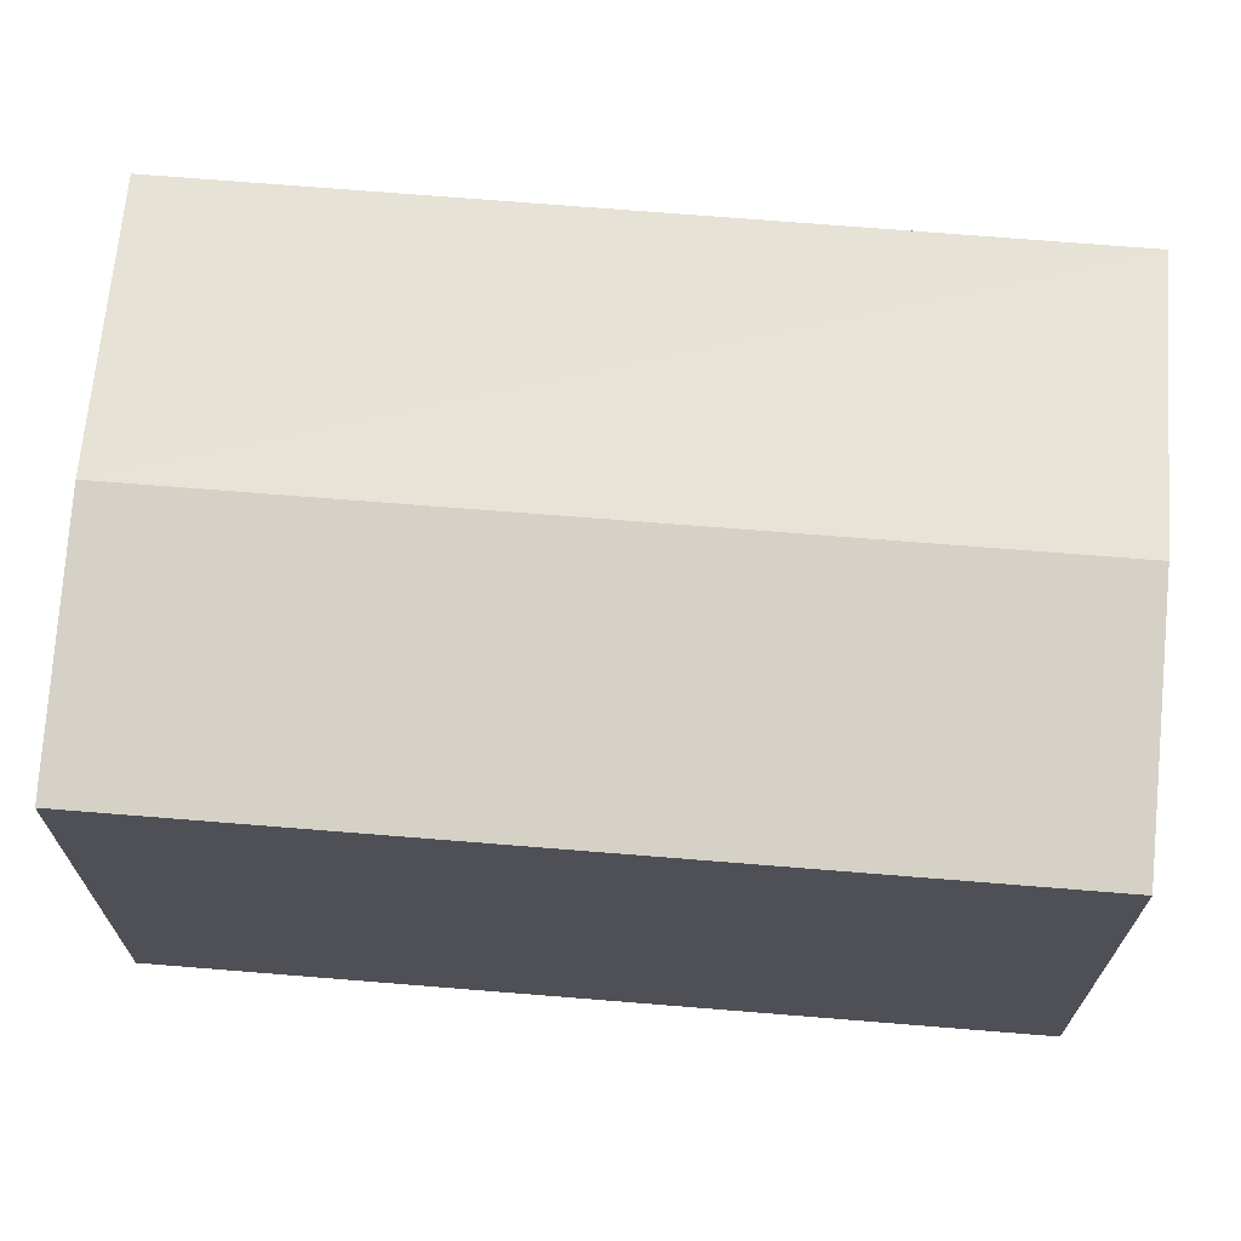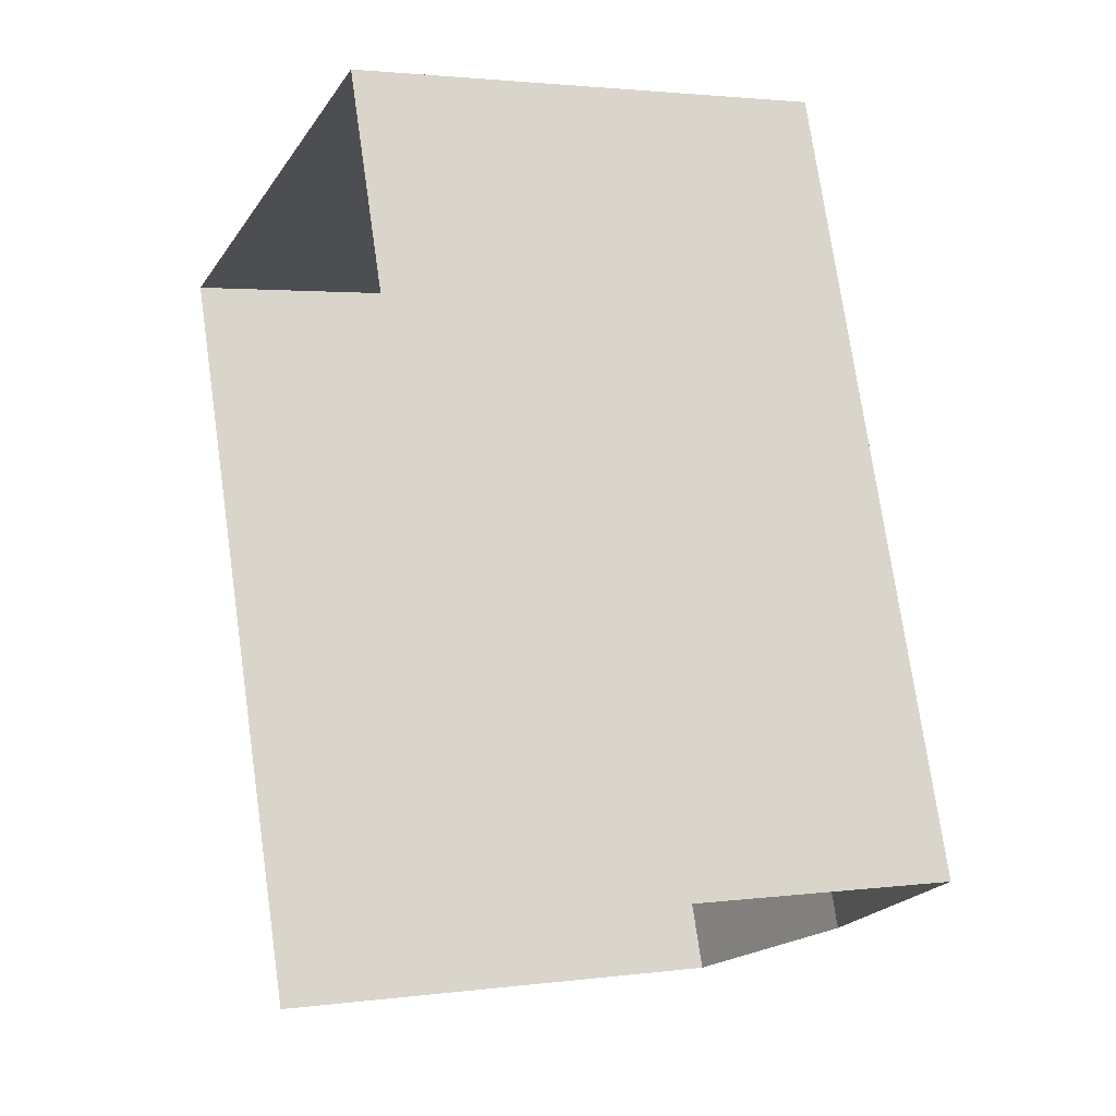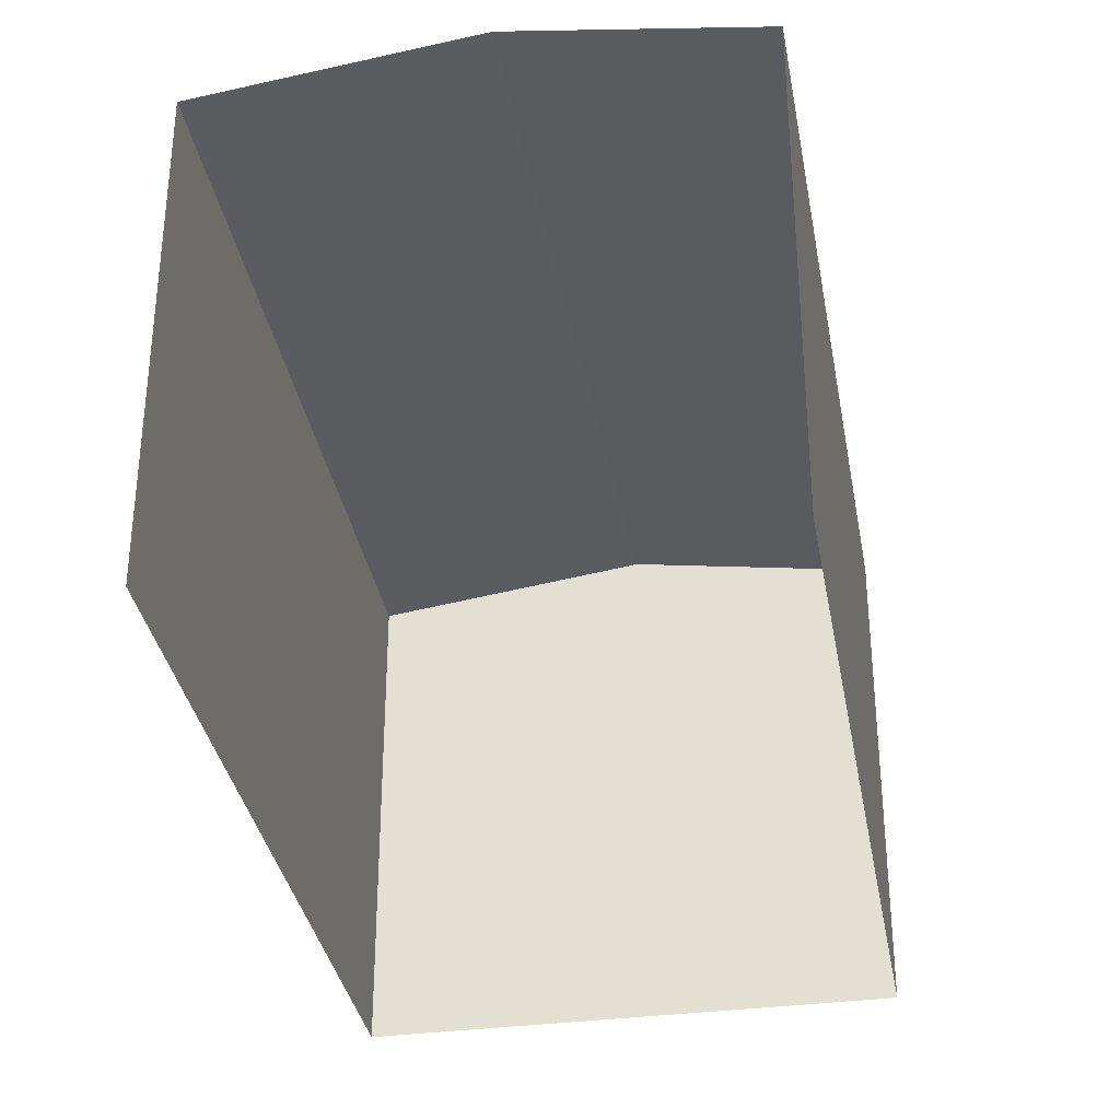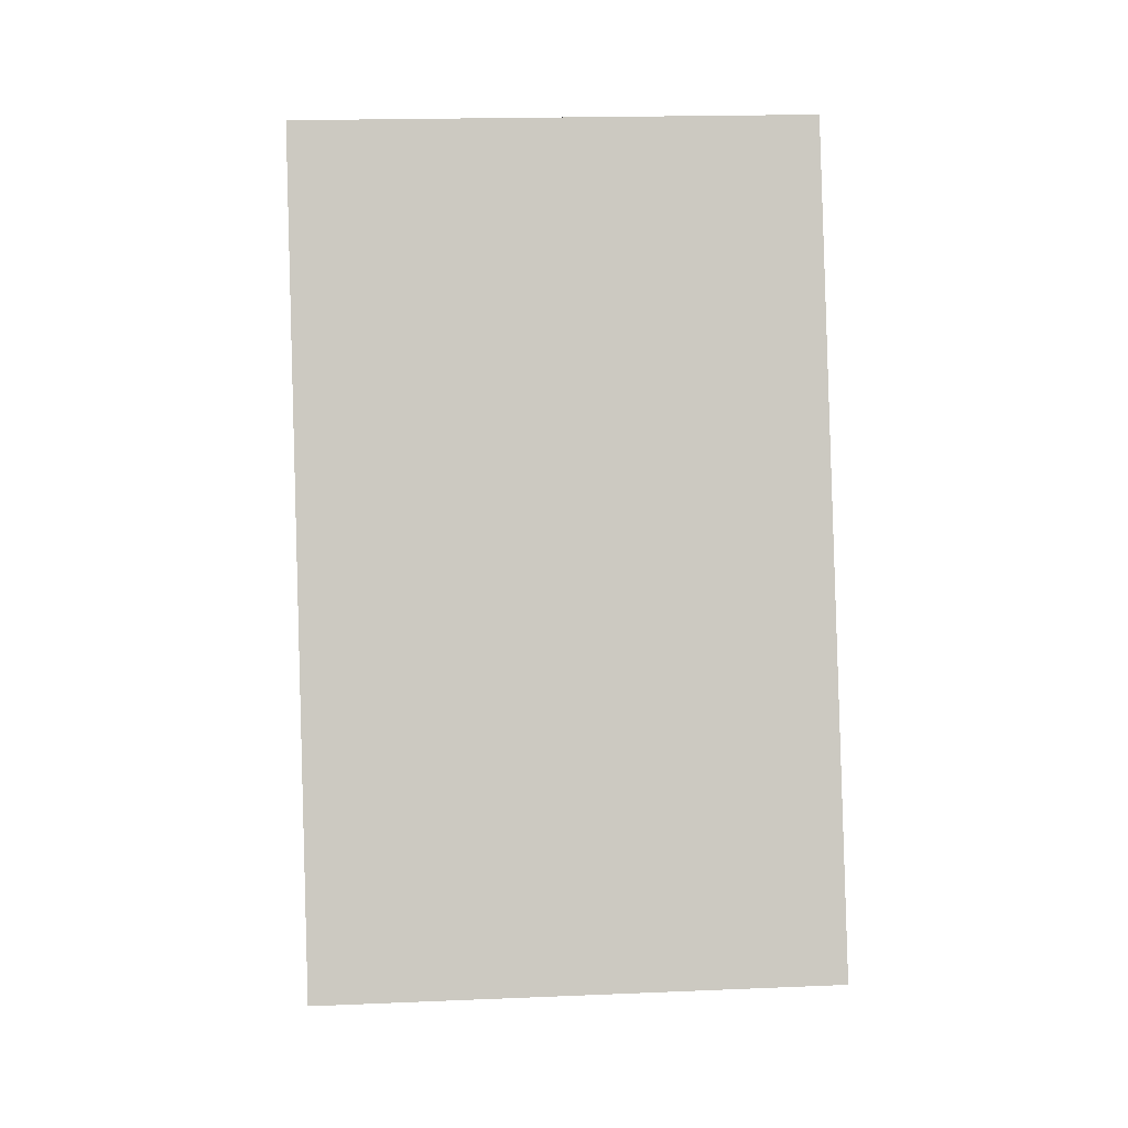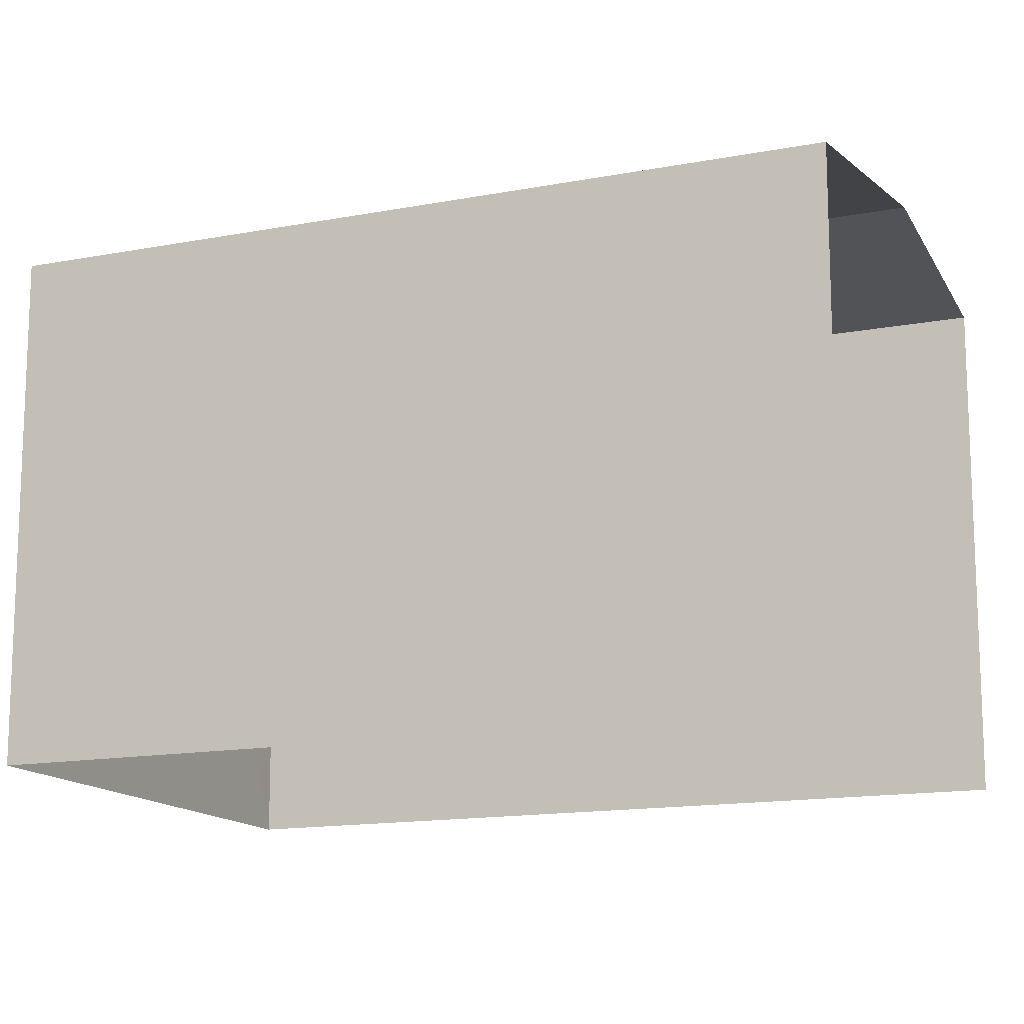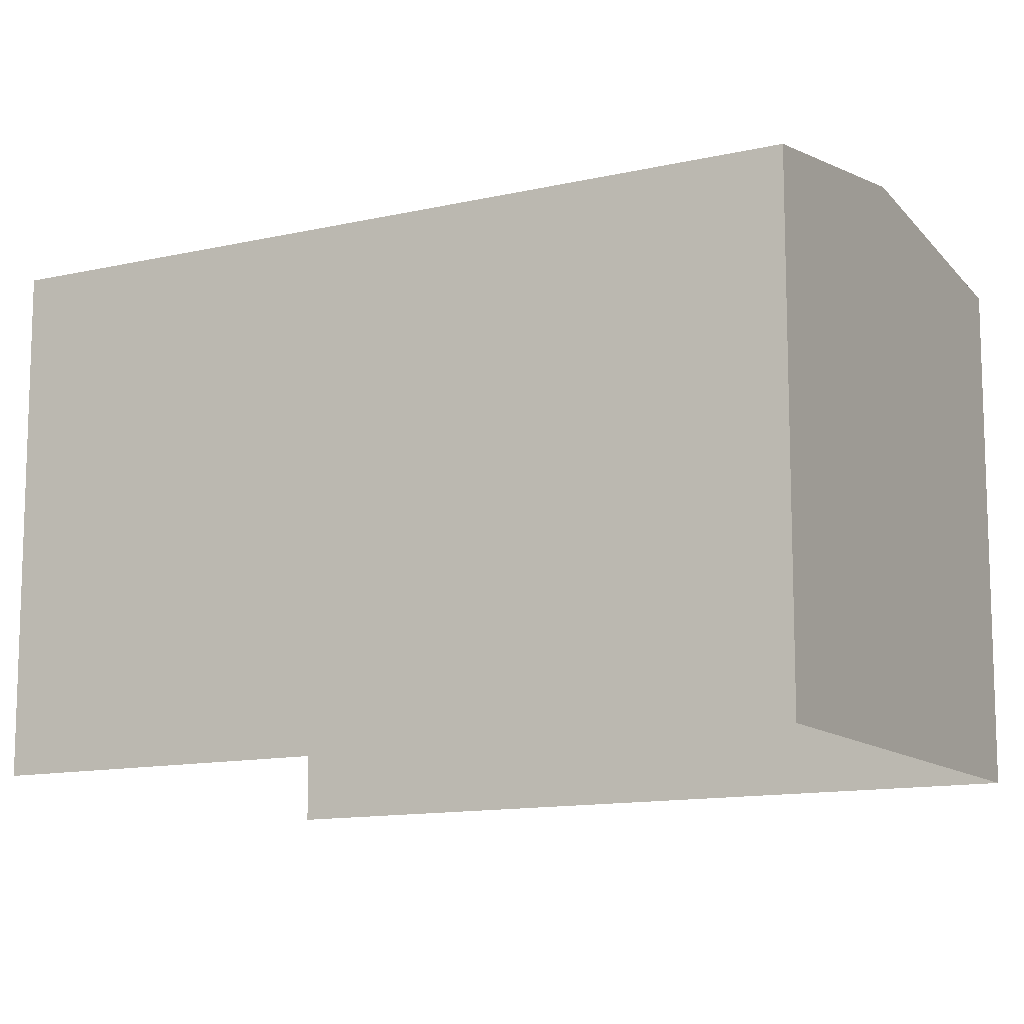
<metadata>
{"format":"obj","ext":"obj","renderer":"f3d","projection":"perspective","resolution":1024,"background":"white","views":[{"elev":70.6,"azim":75.2,"up":"+Z"},{"elev":2.0,"azim":-115.2,"up":"+Y"},{"elev":-34.4,"azim":-9.5,"up":"+Z"},{"elev":17.2,"azim":-95.0,"up":"+Y"},{"elev":-14.3,"azim":-86.4,"up":"+Z"},{"elev":-12.2,"azim":99.3,"up":"+Z"}]}
</metadata>
<code>
v -2.247e+05 -1.281e+05 13.8
v -2.247e+05 -1.281e+05 13.8
v -2.247e+05 -1.281e+05 13.8
v -2.247e+05 -1.281e+05 13.8
v -2.247e+05 -1.281e+05 19.92
v -2.247e+05 -1.281e+05 19.92
v -2.247e+05 -1.281e+05 20.36
v -2.247e+05 -1.281e+05 20.36
v -2.247e+05 -1.281e+05 19.92
v -2.247e+05 -1.281e+05 19.92
f 1 2 3
f 4 1 3
f 10 2 8
f 2 1 8
f 1 5 8
f 5 6 7
f 8 5 7
f 9 10 8
f 7 9 8
f 6 4 7
f 4 3 7
f 3 9 7
f 10 3 2
f 10 9 3
f 5 1 4
f 6 5 4

</code>
